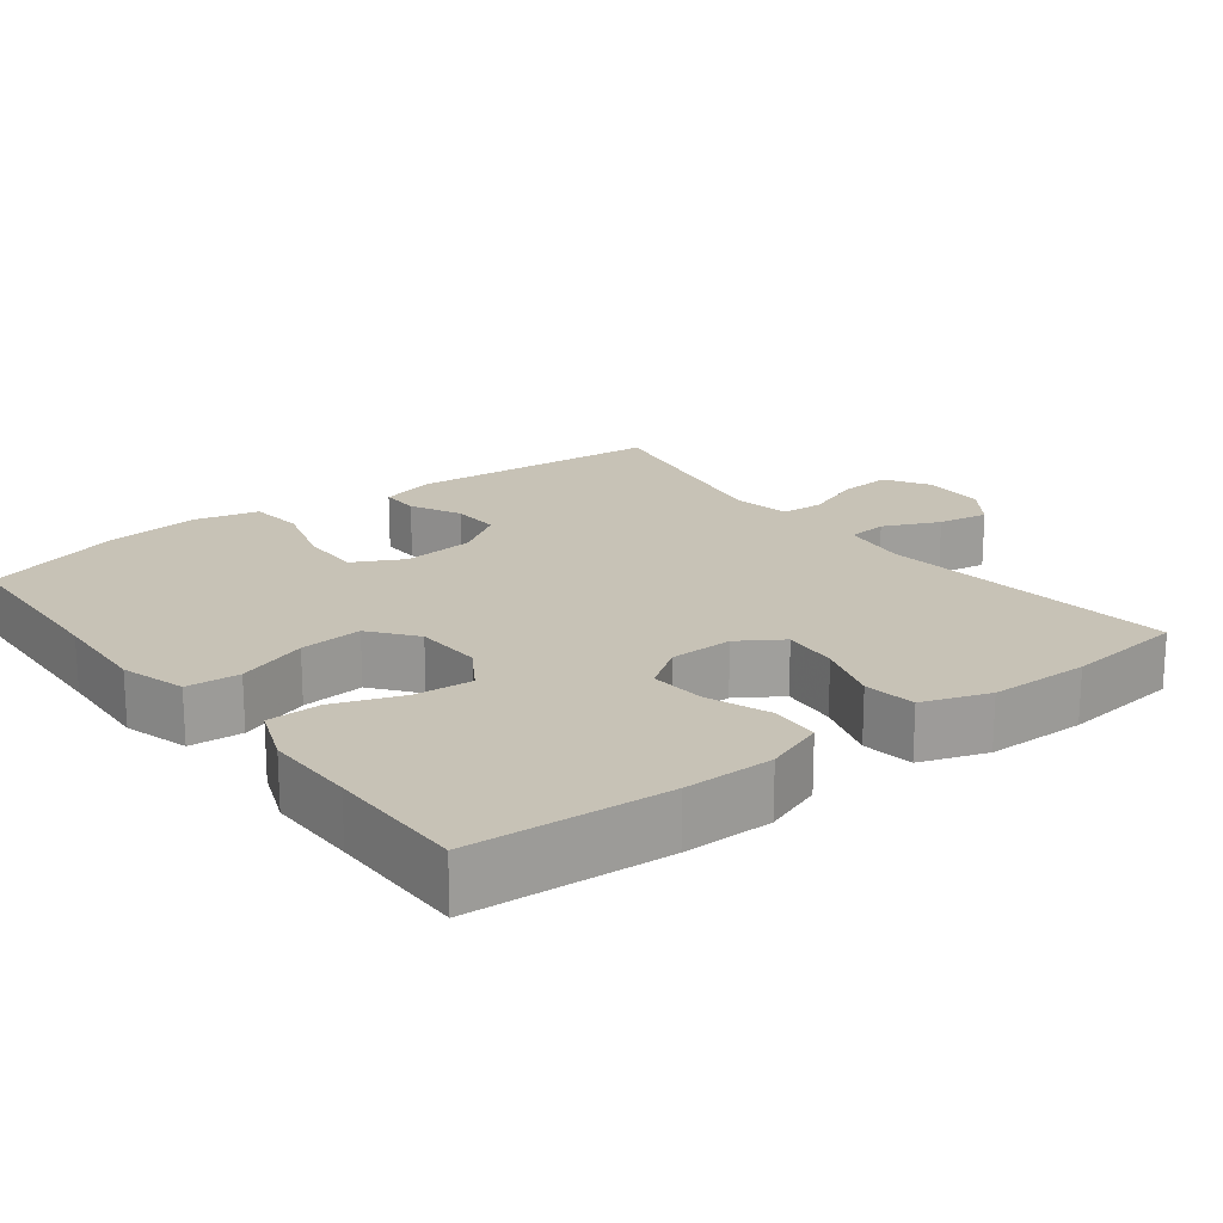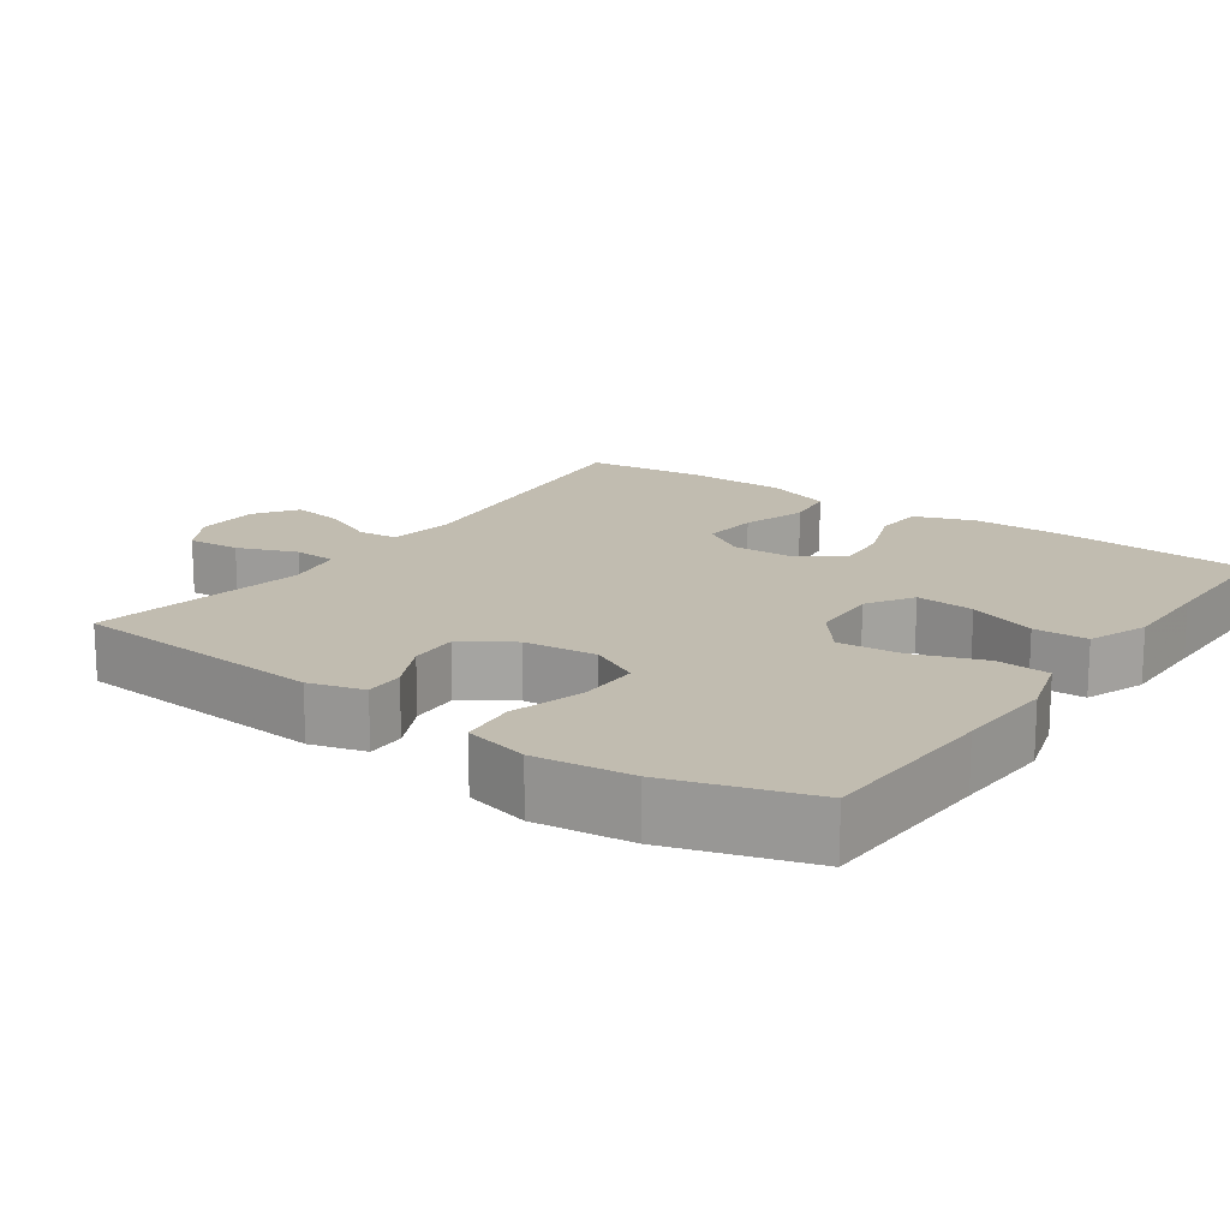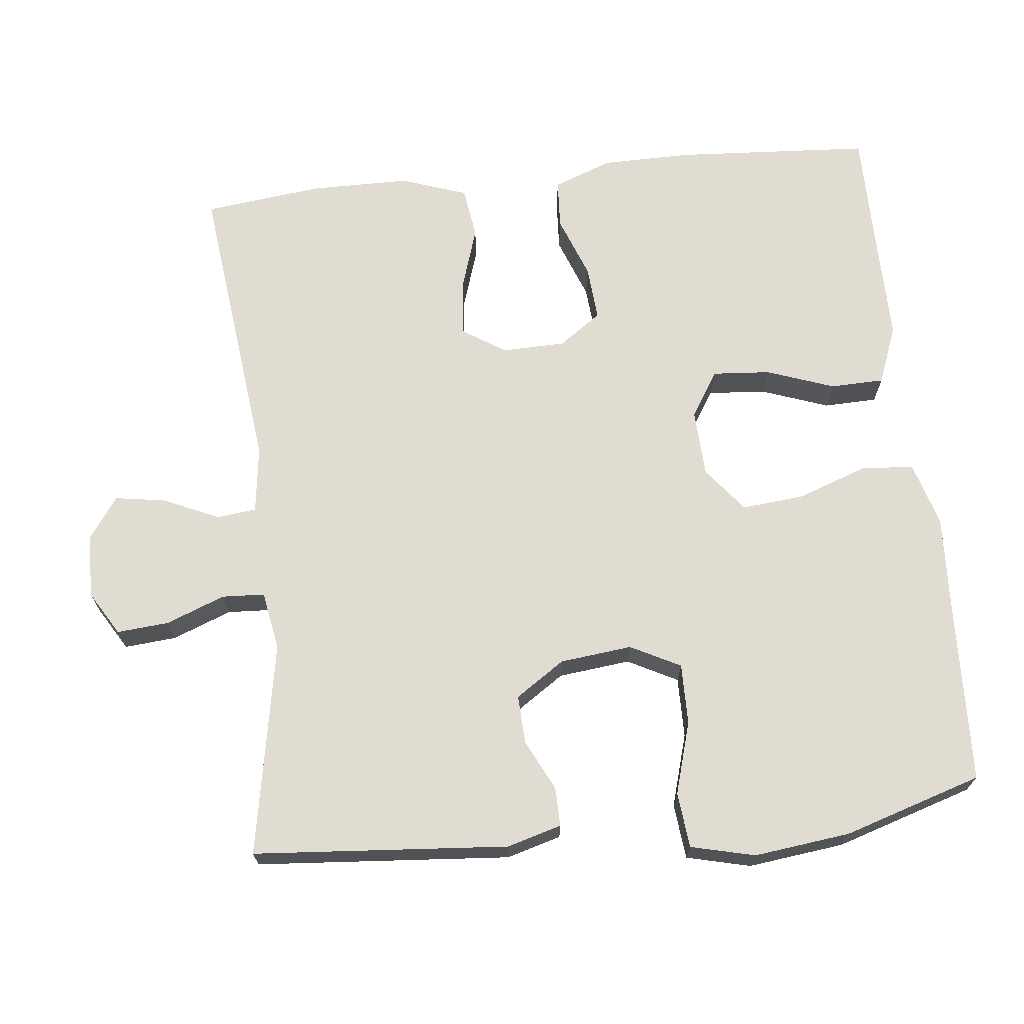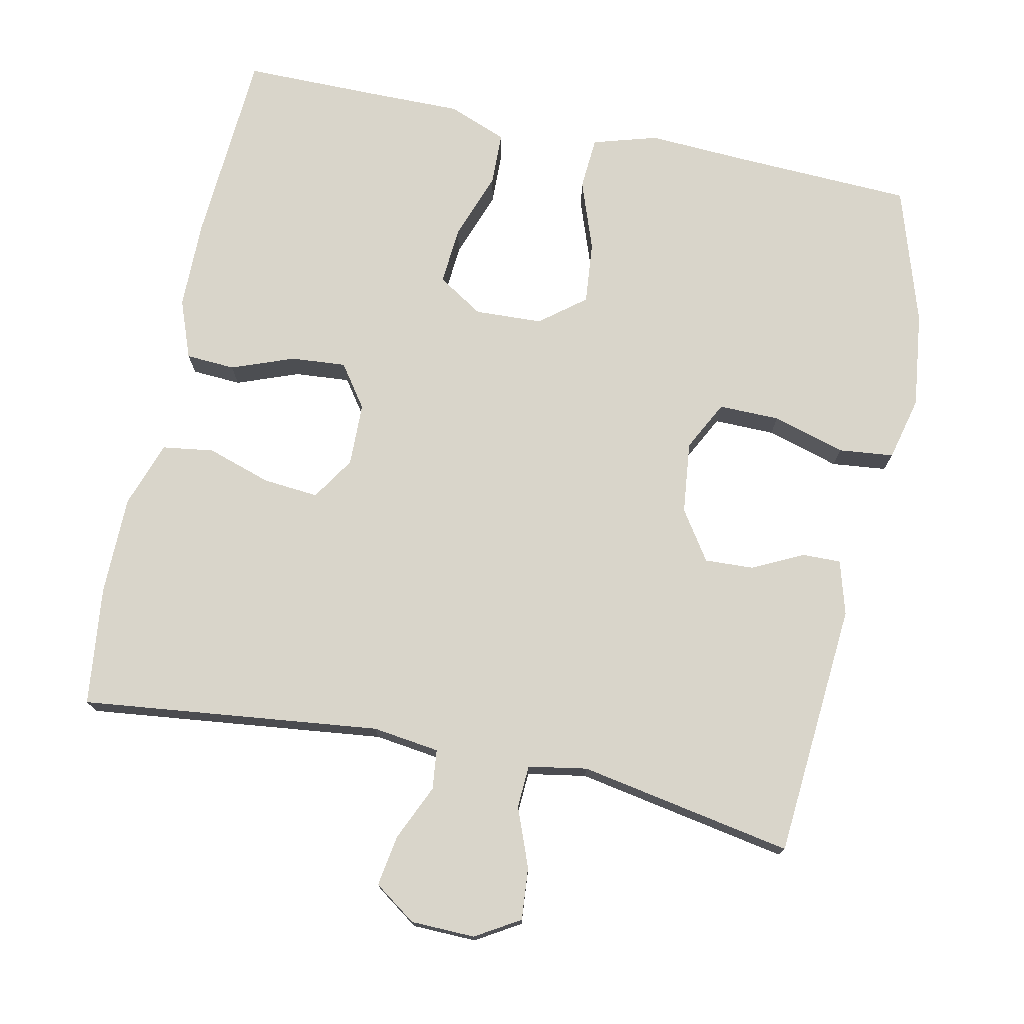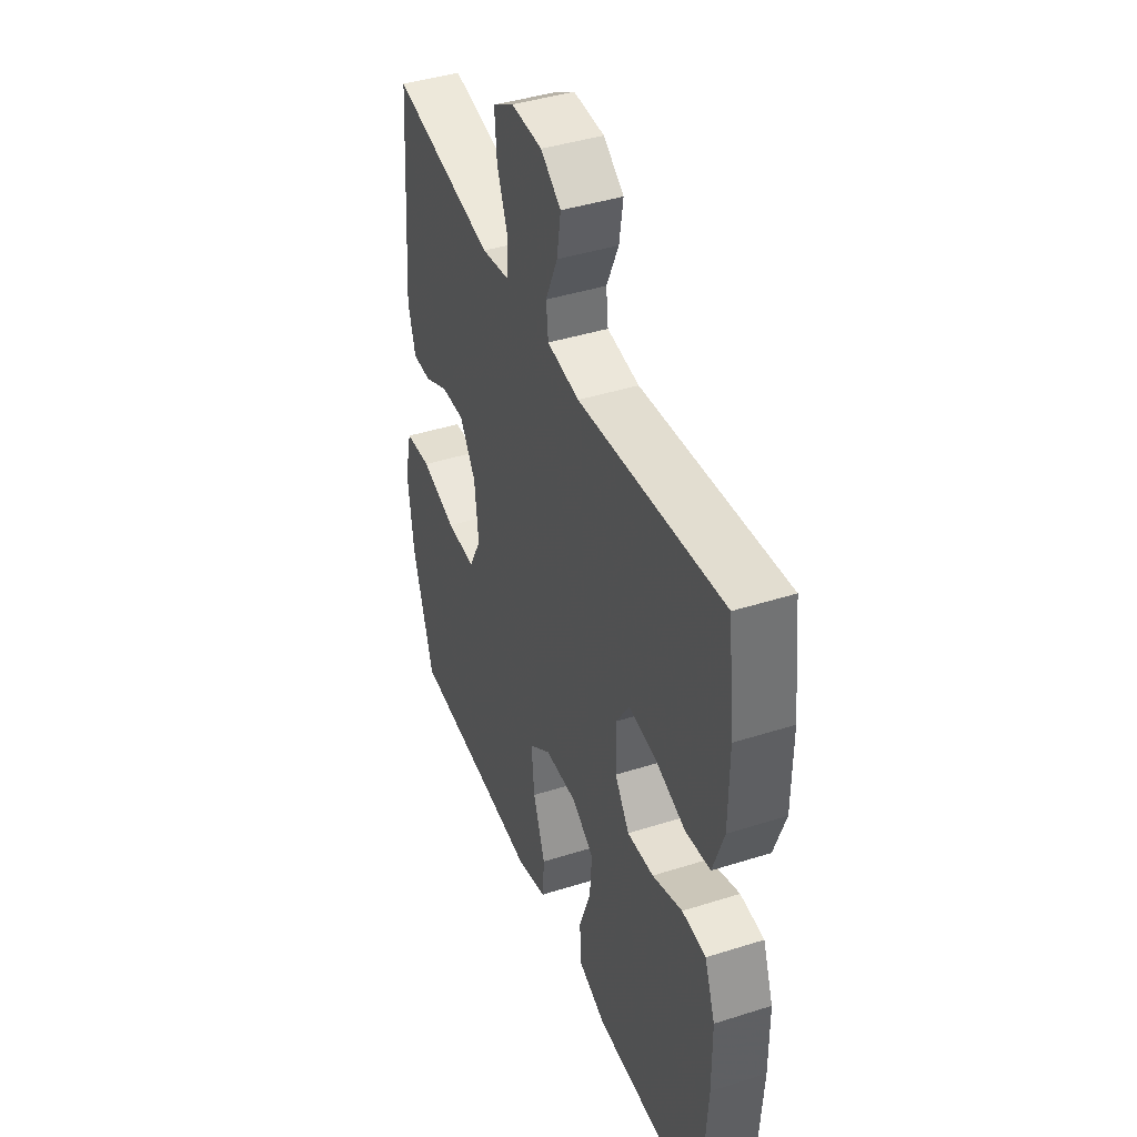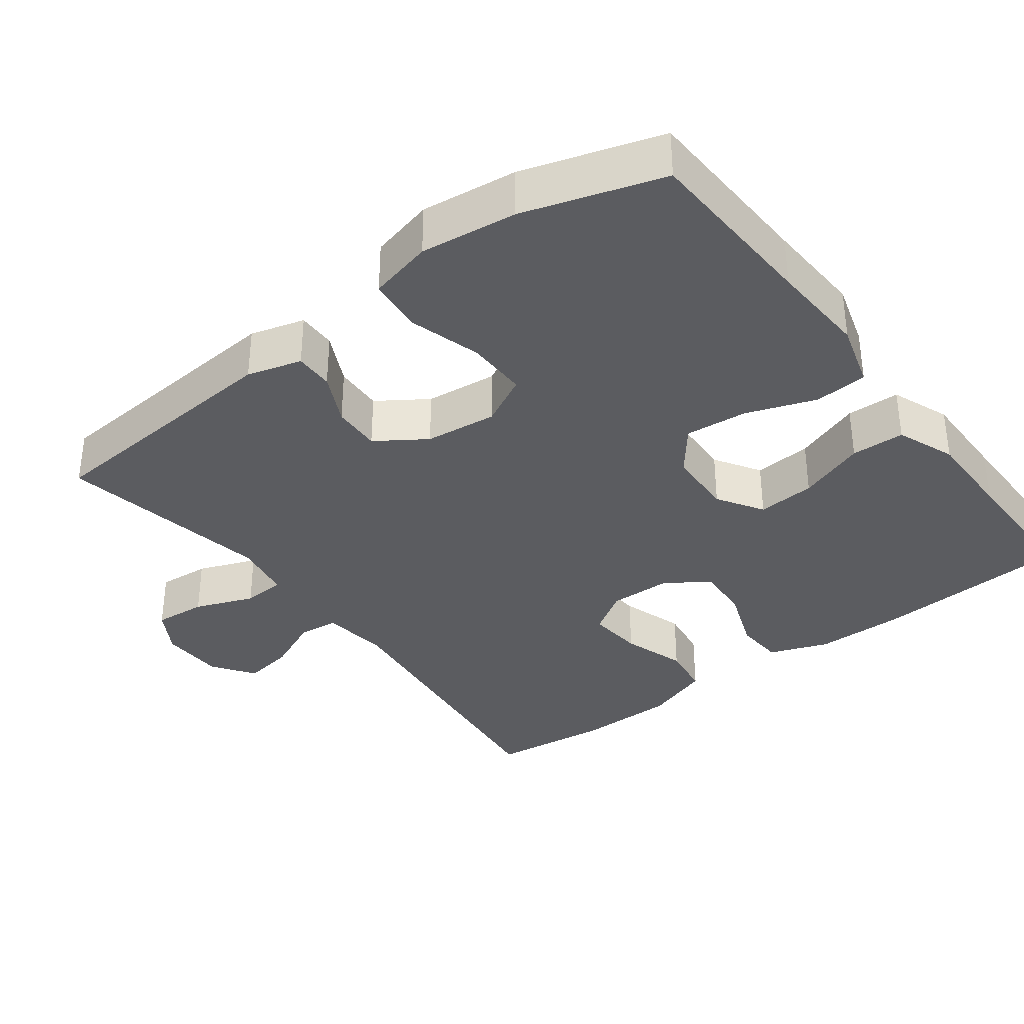
<metadata>
{"format":"obj","ext":"obj","renderer":"f3d","projection":"perspective","resolution":1024,"background":"white","views":[{"elev":19.2,"azim":-127.3,"up":"+Y"},{"elev":16.5,"azim":125.2,"up":"+Y"},{"elev":69.0,"azim":83.9,"up":"+Y"},{"elev":74.7,"azim":11.9,"up":"+Y"},{"elev":42.3,"azim":-110.8,"up":"+Z"},{"elev":-35.3,"azim":127.1,"up":"+Y"}]}
</metadata>
<code>
v 0.5 0.07 -0.5
v 0.255 0.07 -0.51
v 0.121 0.07 -0.517
v 0.033 0.07 -0.491
v 0.028 0.07 -0.419
v 0.062 0.07 -0.324
v 0.07 0.07 -0.239
v 0.009 0.07 -0.191
v -0.083 0.07 -0.187
v -0.145 0.07 -0.226
v -0.139 0.07 -0.305
v -0.106 0.07 -0.397
v -0.108 0.07 -0.47
v -0.188 0.07 -0.501
v -0.312 0.07 -0.5
v -0.5 0.07 -0.5
v -0.517 0.07 -0.233
v -0.516 0.07 -0.111
v -0.486 0.07 -0.031
v -0.419 0.07 -0.027
v -0.334 0.07 -0.059
v -0.259 0.07 -0.065
v -0.218 0.07 -0.007
v -0.216 0.07 0.079
v -0.254 0.07 0.138
v -0.33 0.07 0.131
v -0.417 0.07 0.103
v -0.487 0.07 0.113
v -0.518 0.07 0.203
v -0.519 0.07 0.338
v -0.5 0.07 0.5
v -0.093 0.07 0.453
v -0.002 0.07 0.465
v 0.004 0.07 0.519
v -0.03 0.07 0.595
v -0.041 0.07 0.664
v 0.016 0.07 0.704
v 0.103 0.07 0.706
v 0.163 0.07 0.67
v 0.157 0.07 0.599
v 0.126 0.07 0.519
v 0.129 0.07 0.461
v 0.209 0.07 0.447
v 0.5 0.07 0.5
v 0.527 0.07 0.153
v 0.506 0.07 0.079
v 0.453 0.07 0.08
v 0.384 0.07 0.114
v 0.318 0.07 0.117
v 0.273 0.07 0.05
v 0.262 0.07 -0.048
v 0.297 0.07 -0.116
v 0.38 0.07 -0.115
v 0.479 0.07 -0.086
v 0.554 0.07 -0.094
v 0.575 0.07 -0.181
v 0.559 0.07 -0.312
v 0.5 0 -0.5
v 0.255 0 -0.51
v 0.121 0 -0.517
v 0.033 0 -0.491
v 0.028 0 -0.419
v 0.062 0 -0.324
v 0.07 0 -0.239
v 0.009 0 -0.191
v -0.083 0 -0.187
v -0.145 0 -0.226
v -0.139 0 -0.305
v -0.106 0 -0.397
v -0.108 0 -0.47
v -0.188 0 -0.501
v -0.312 0 -0.5
v -0.5 0 -0.5
v -0.517 0 -0.233
v -0.516 0 -0.111
v -0.486 0 -0.031
v -0.419 0 -0.027
v -0.334 0 -0.059
v -0.259 0 -0.065
v -0.218 0 -0.007
v -0.216 0 0.079
v -0.254 0 0.138
v -0.33 0 0.131
v -0.417 0 0.103
v -0.487 0 0.113
v -0.518 0 0.203
v -0.519 0 0.338
v -0.5 0 0.5
v -0.093 0 0.453
v -0.002 0 0.465
v 0.004 0 0.519
v -0.03 0 0.595
v -0.041 0 0.664
v 0.016 0 0.704
v 0.103 0 0.706
v 0.163 0 0.67
v 0.157 0 0.599
v 0.126 0 0.519
v 0.129 0 0.461
v 0.209 0 0.447
v 0.5 0 0.5
v 0.527 0 0.153
v 0.506 0 0.079
v 0.453 0 0.08
v 0.384 0 0.114
v 0.318 0 0.117
v 0.273 0 0.05
v 0.262 0 -0.048
v 0.297 0 -0.116
v 0.38 0 -0.115
v 0.479 0 -0.086
v 0.554 0 -0.094
v 0.575 0 -0.181
v 0.559 0 -0.312
f 57 1 2
f 56 57 2
f 55 56 2
f 54 55 2
f 53 54 2
f 4 5 6
f 3 4 6
f 2 3 6
f 53 2 6
f 52 53 6
f 51 52 6 7
f 50 51 7 8
f 49 50 8 9
f 46 47 48
f 45 46 48
f 44 45 48
f 43 44 48
f 42 43 48 49
f 39 40 41
f 38 39 41
f 37 38 41
f 36 37 41
f 35 36 41
f 34 35 41
f 33 34 41 42
f 49 9 10
f 42 49 10
f 33 42 10
f 32 33 10
f 30 31 32
f 29 30 32
f 28 29 32
f 27 28 32
f 26 27 32
f 19 20 21
f 18 19 21
f 17 18 21
f 16 17 21
f 15 16 21
f 15 21 22
f 14 15 22
f 13 14 22
f 12 13 22
f 11 12 22
f 10 11 22 23
f 25 26 32
f 24 25 32
f 10 23 24 32
f 59 58 114
f 59 114 113
f 59 113 112
f 59 112 111
f 59 111 110
f 63 62 61
f 63 61 60
f 63 60 59
f 63 59 110
f 63 110 109
f 64 63 109 108
f 65 64 108 107
f 66 65 107 106
f 105 104 103
f 105 103 102
f 105 102 101
f 105 101 100
f 106 105 100 99
f 98 97 96
f 98 96 95
f 98 95 94
f 98 94 93
f 98 93 92
f 98 92 91
f 99 98 91 90
f 67 66 106
f 67 106 99
f 67 99 90
f 67 90 89
f 89 88 87
f 89 87 86
f 89 86 85
f 89 85 84
f 89 84 83
f 78 77 76
f 78 76 75
f 78 75 74
f 78 74 73
f 78 73 72
f 79 78 72
f 79 72 71
f 79 71 70
f 79 70 69
f 79 69 68
f 80 79 68 67
f 89 83 82
f 89 82 81
f 89 81 80 67
f 1 58 59 2
f 2 59 60 3
f 3 60 61 4
f 4 61 62 5
f 5 62 63 6
f 6 63 64 7
f 7 64 65 8
f 8 65 66 9
f 9 66 67 10
f 10 67 68 11
f 11 68 69 12
f 12 69 70 13
f 13 70 71 14
f 14 71 72 15
f 15 72 73 16
f 16 73 74 17
f 17 74 75 18
f 18 75 76 19
f 19 76 77 20
f 20 77 78 21
f 21 78 79 22
f 22 79 80 23
f 23 80 81 24
f 24 81 82 25
f 25 82 83 26
f 26 83 84 27
f 27 84 85 28
f 28 85 86 29
f 29 86 87 30
f 30 87 88 31
f 31 88 89 32
f 32 89 90 33
f 33 90 91 34
f 34 91 92 35
f 35 92 93 36
f 36 93 94 37
f 37 94 95 38
f 38 95 96 39
f 39 96 97 40
f 40 97 98 41
f 41 98 99 42
f 42 99 100 43
f 43 100 101 44
f 44 101 102 45
f 45 102 103 46
f 46 103 104 47
f 47 104 105 48
f 48 105 106 49
f 49 106 107 50
f 50 107 108 51
f 51 108 109 52
f 52 109 110 53
f 53 110 111 54
f 54 111 112 55
f 55 112 113 56
f 56 113 114 57
f 57 114 58 1

</code>
